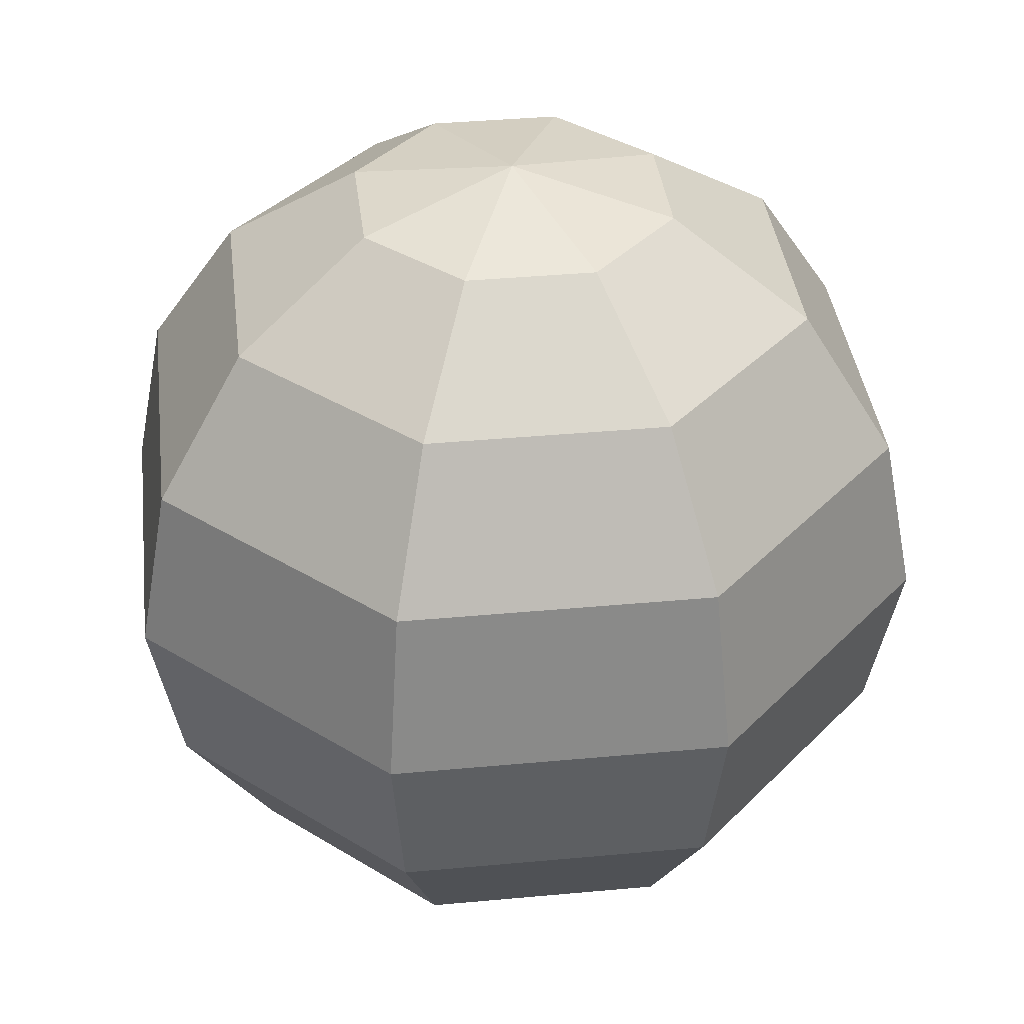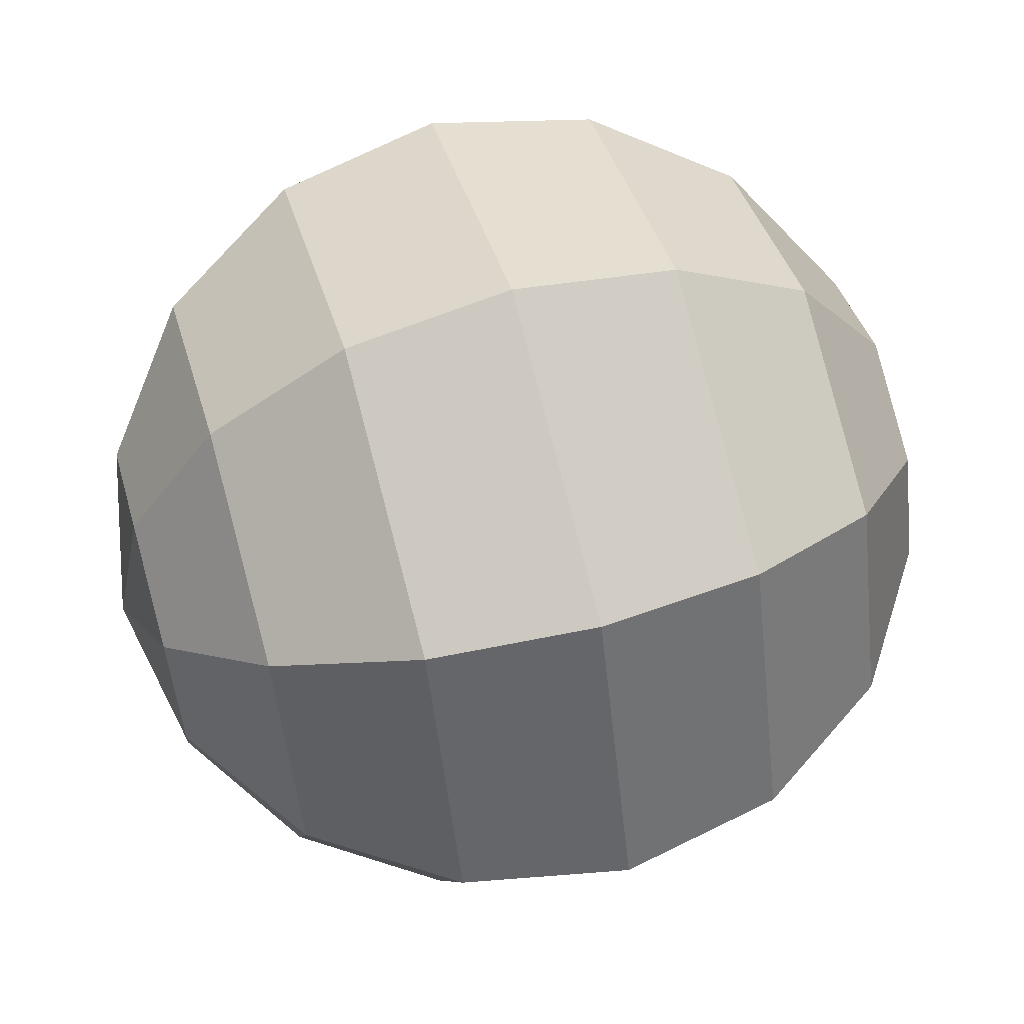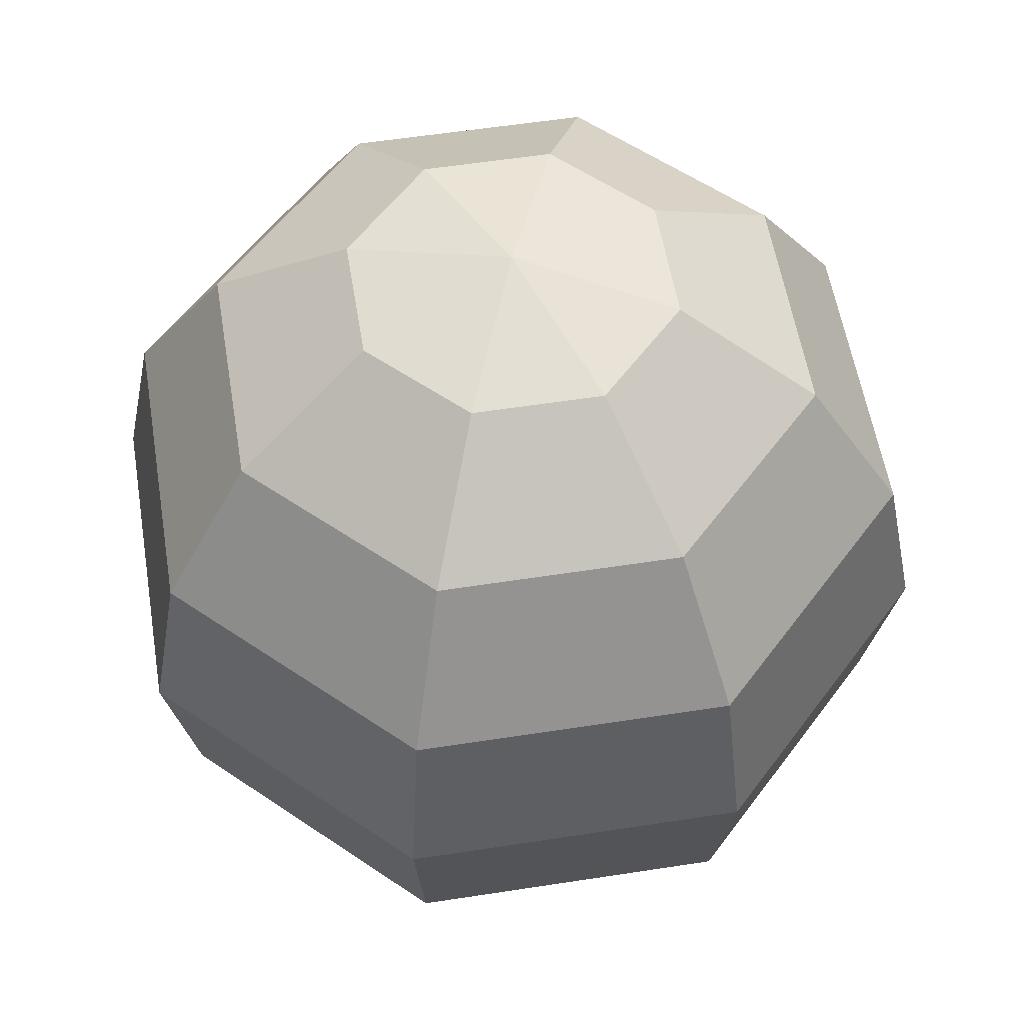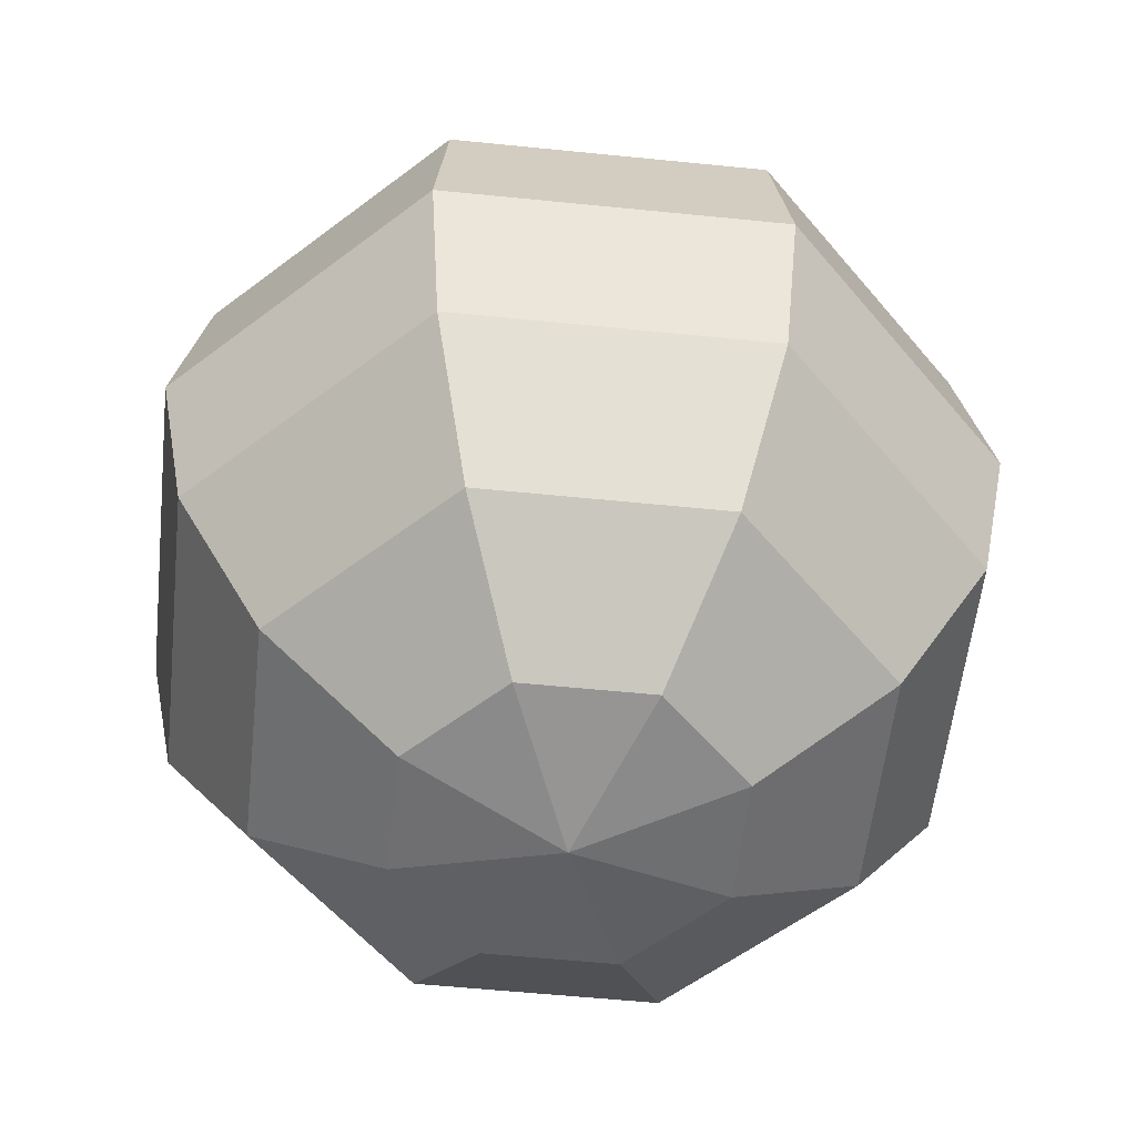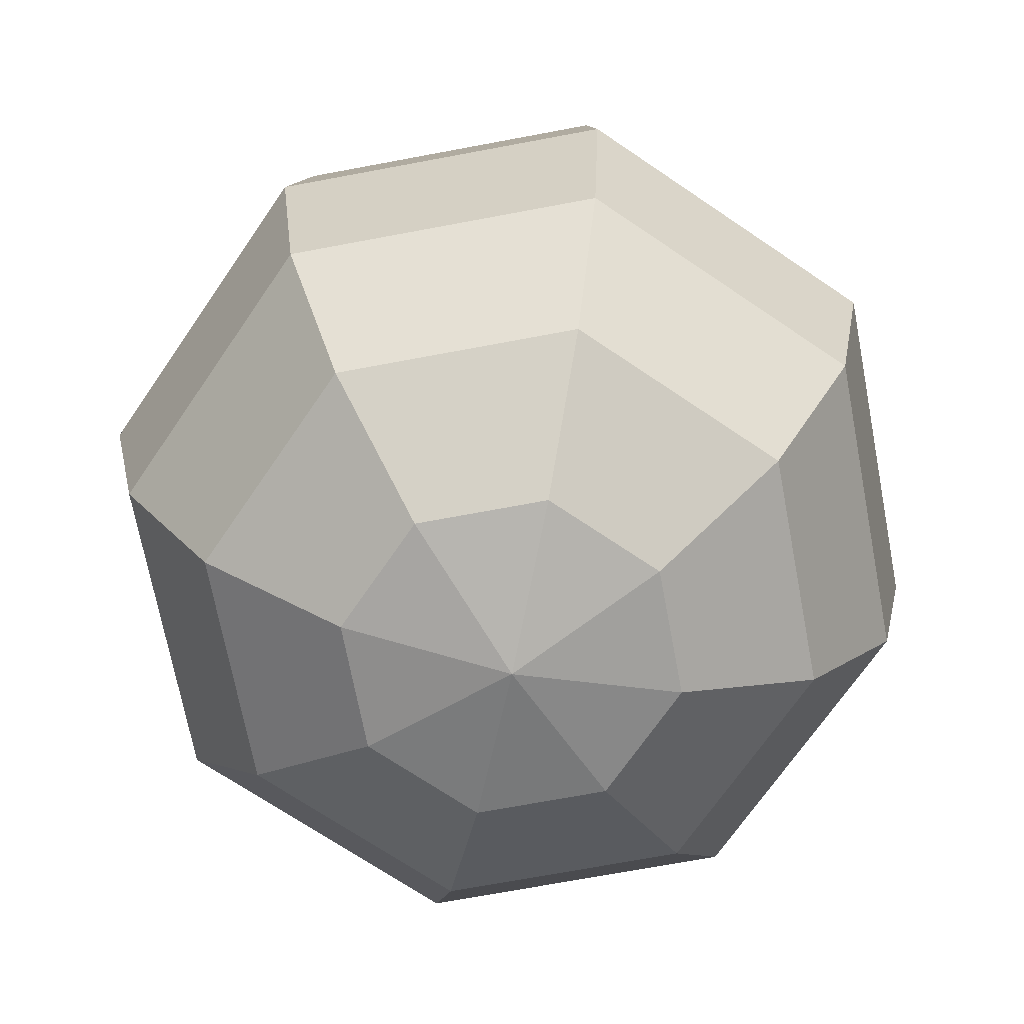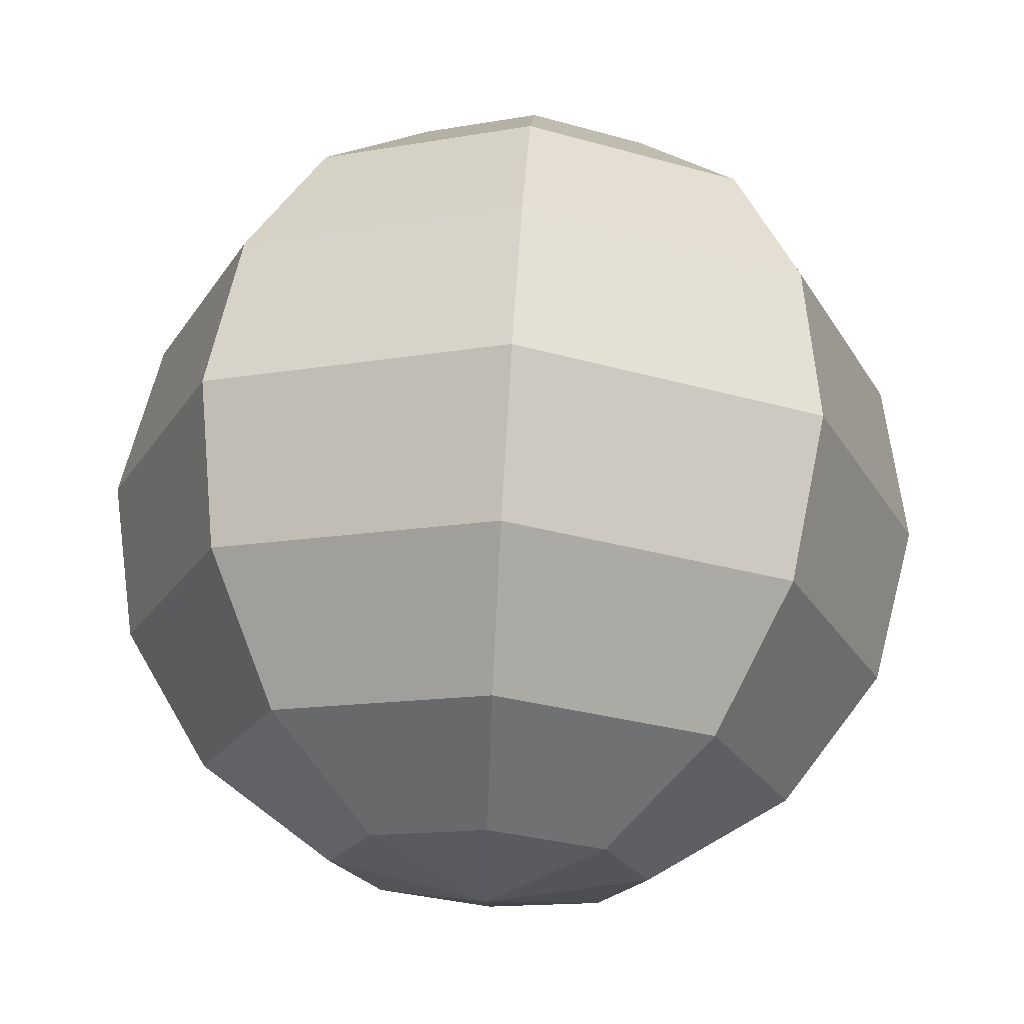
<metadata>
{"format":"obj","ext":"obj","renderer":"f3d","projection":"perspective","resolution":1024,"background":"white","views":[{"elev":37.5,"azim":-74.3,"up":"+Y"},{"elev":60.8,"azim":74.1,"up":"+Z"},{"elev":55.7,"azim":-76.8,"up":"+Y"},{"elev":-55.4,"azim":-73.6,"up":"+Y"},{"elev":-69.4,"azim":123.2,"up":"+Y"},{"elev":68.6,"azim":-176.5,"up":"+Z"}]}
</metadata>
<code>
o Sphere
v -0.2706 0.9239 0.2706
v -0.5 0.7071 0.5
v -0.6533 0.3827 0.6533
v -0.7071 0 0.7071
v -0.6533 -0.3827 0.6533
v -0.5 -0.7071 0.5
v -0.2706 -0.9239 0.2706
v -0.3827 0.9239 0
v -0.7071 0.7071 0
v -0.9239 0.3827 0
v -1 0 0
v -0.9239 -0.3827 0
v -0.7071 -0.7071 0
v -0.3827 -0.9239 0
v -0.2706 0.9239 -0.2706
v -0.5 0.7071 -0.5
v -0.6533 0.3827 -0.6533
v -0.7071 0 -0.7071
v -0.6533 -0.3827 -0.6533
v -0.5 -0.7071 -0.5
v -0.2706 -0.9239 -0.2706
v 0 0.9239 -0.3827
v 0 0.7071 -0.7071
v 0 0.3827 -0.9239
v 0 0 -1
v 0 -0.3827 -0.9239
v 0 -0.7071 -0.7071
v 0 -0.9239 -0.3827
v 0.2706 0.9239 -0.2706
v 0.5 0.7071 -0.5
v 0.6533 0.3827 -0.6533
v 0.7071 0 -0.7071
v 0.6533 -0.3827 -0.6533
v 0.5 -0.7071 -0.5
v 0.2706 -0.9239 -0.2706
v 0.3827 0.9239 0
v 0.7071 0.7071 0
v 0.9239 0.3827 0
v 1 0 0
v 0.9239 -0.3827 0
v 0.7071 -0.7071 0
v 0.3827 -0.9239 0
v 0.2706 0.9239 0.2706
v 0.5 0.7071 0.5
v 0.6533 0.3827 0.6533
v 0.7071 0 0.7071
v 0.6533 -0.3827 0.6533
v 0.5 -0.7071 0.5
v 0.2706 -0.9239 0.2706
v 0 -1 0
v 0 1 0
v 0 0.9239 0.3827
v 0 0.7071 0.7071
v 0 0.3827 0.9239
v 0 0 1
v 0 -0.3827 0.9239
v 0 -0.7071 0.7071
v 0 -0.9239 0.3827
f 50 58 7
f 56 6 57
f 54 4 55
f 52 2 53
f 57 7 58
f 56 4 5
f 54 2 3
f 52 51 1
f 1 9 2
f 6 14 7
f 4 12 5
f 3 9 10
f 1 51 8
f 50 7 14
f 5 13 6
f 3 11 4
f 13 21 14
f 12 18 19
f 10 16 17
f 8 51 15
f 50 14 21
f 12 20 13
f 10 18 11
f 8 16 9
f 15 51 22
f 50 21 28
f 19 27 20
f 17 25 18
f 15 23 16
f 20 28 21
f 19 25 26
f 16 24 17
f 26 34 27
f 25 31 32
f 22 30 23
f 27 35 28
f 25 33 26
f 23 31 24
f 22 51 29
f 50 28 35
f 34 42 35
f 33 39 40
f 30 38 31
f 29 51 36
f 50 35 42
f 33 41 34
f 31 39 32
f 29 37 30
f 39 47 40
f 37 45 38
f 36 51 43
f 50 42 49
f 40 48 41
f 39 45 46
f 36 44 37
f 41 49 42
f 50 49 58
f 47 57 48
f 45 55 46
f 43 53 44
f 48 58 49
f 47 55 56
f 44 54 45
f 43 51 52
f 56 5 6
f 54 3 4
f 52 1 2
f 57 6 7
f 56 55 4
f 54 53 2
f 1 8 9
f 6 13 14
f 4 11 12
f 3 2 9
f 5 12 13
f 3 10 11
f 13 20 21
f 12 11 18
f 10 9 16
f 12 19 20
f 10 17 18
f 8 15 16
f 19 26 27
f 17 24 25
f 15 22 23
f 20 27 28
f 19 18 25
f 16 23 24
f 26 33 34
f 25 24 31
f 22 29 30
f 27 34 35
f 25 32 33
f 23 30 31
f 34 41 42
f 33 32 39
f 30 37 38
f 33 40 41
f 31 38 39
f 29 36 37
f 39 46 47
f 37 44 45
f 40 47 48
f 39 38 45
f 36 43 44
f 41 48 49
f 47 56 57
f 45 54 55
f 43 52 53
f 48 57 58
f 47 46 55
f 44 53 54

</code>
